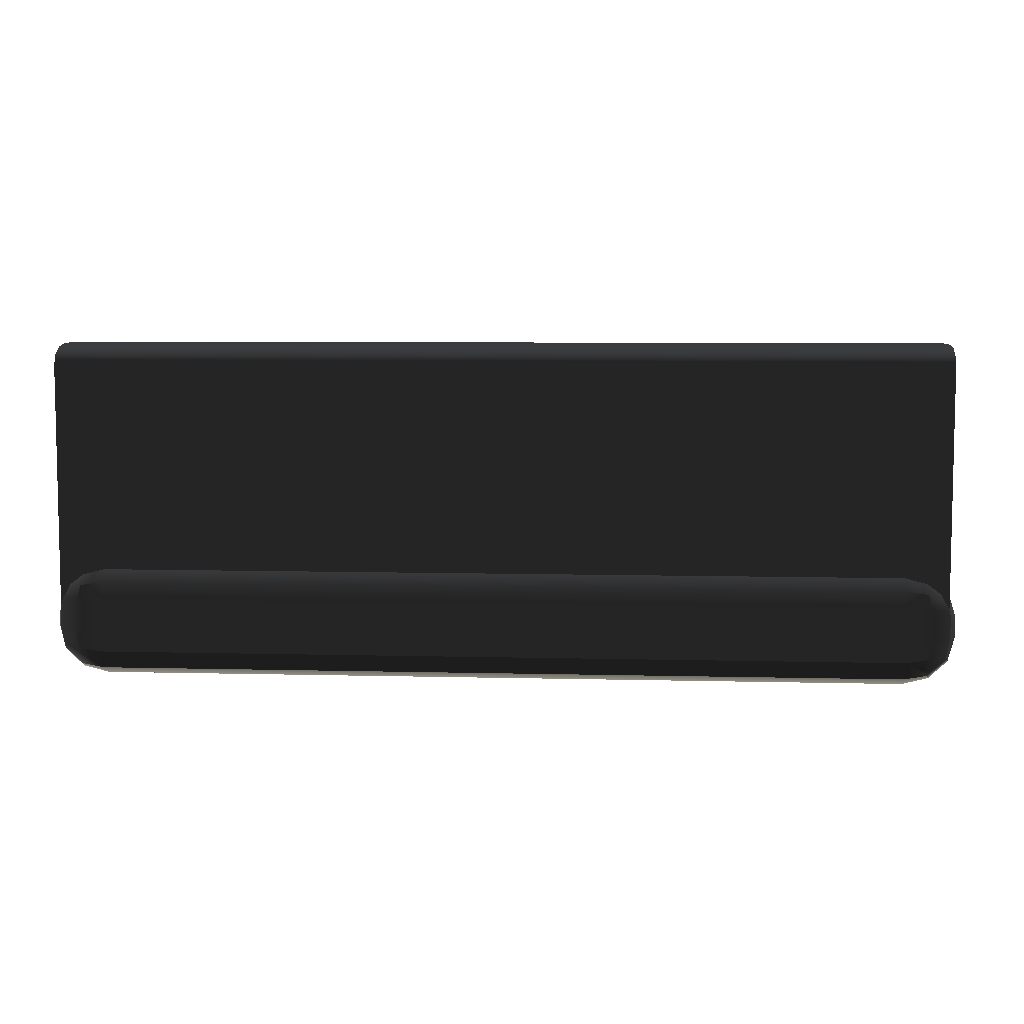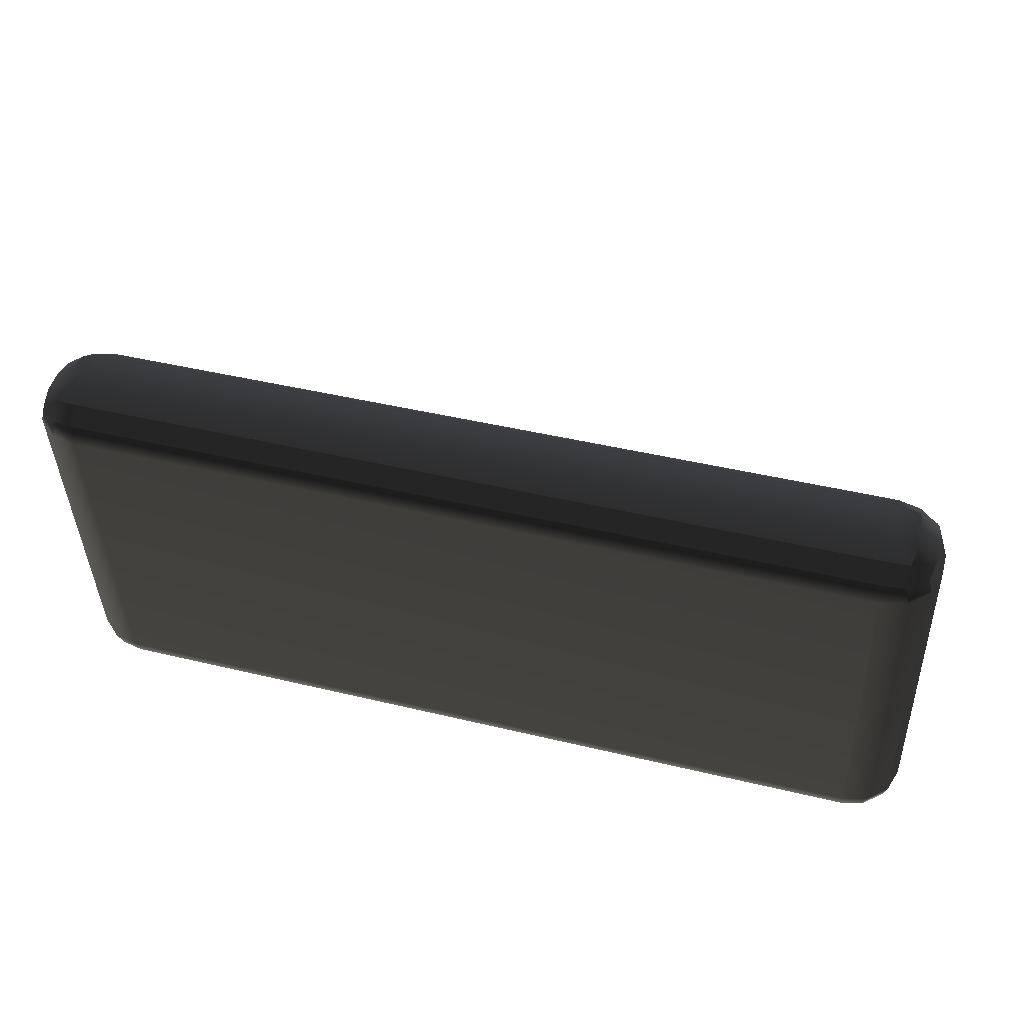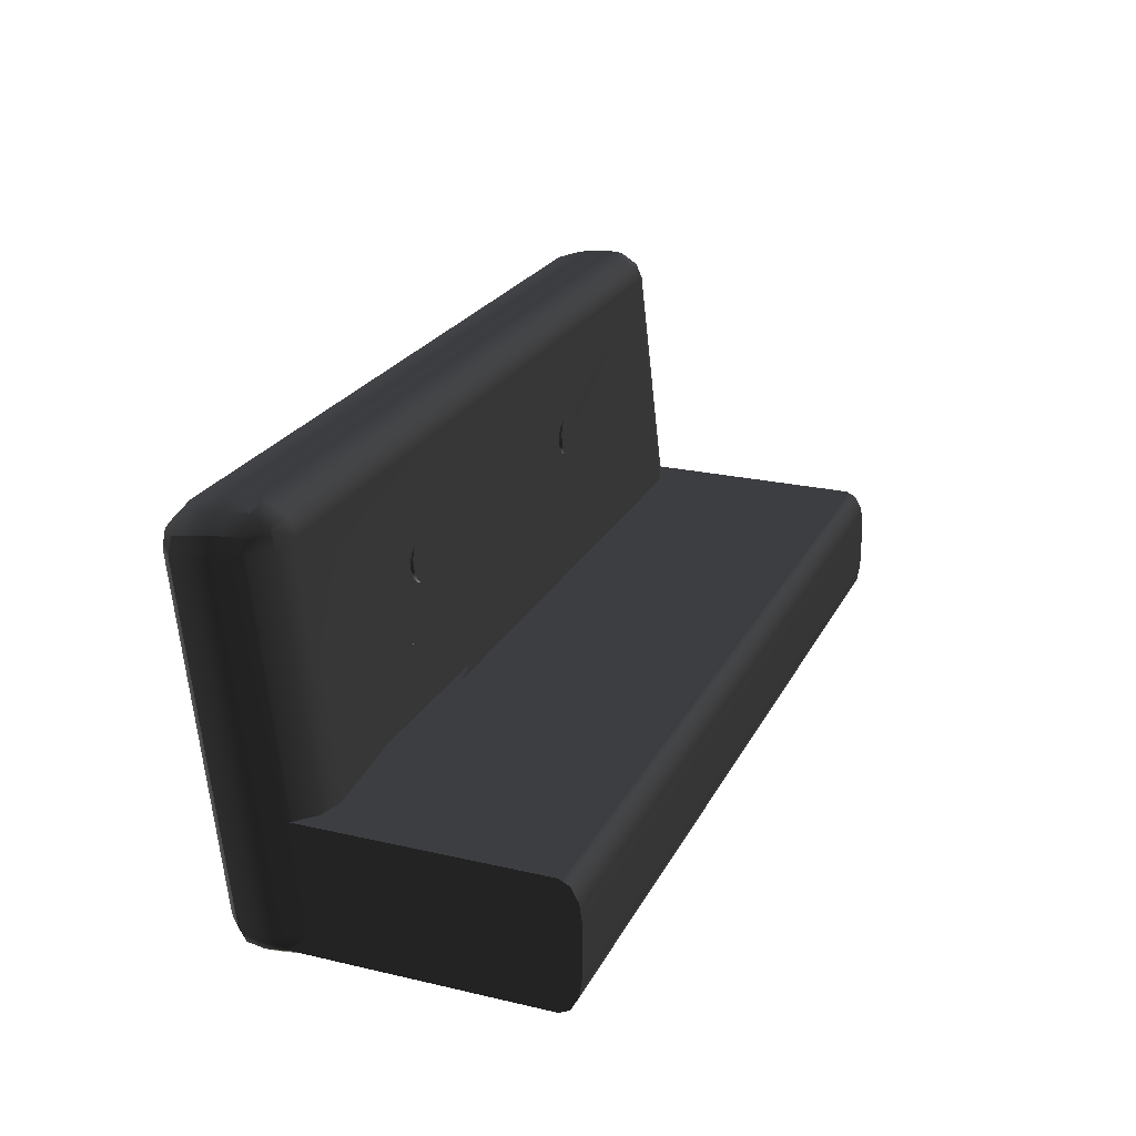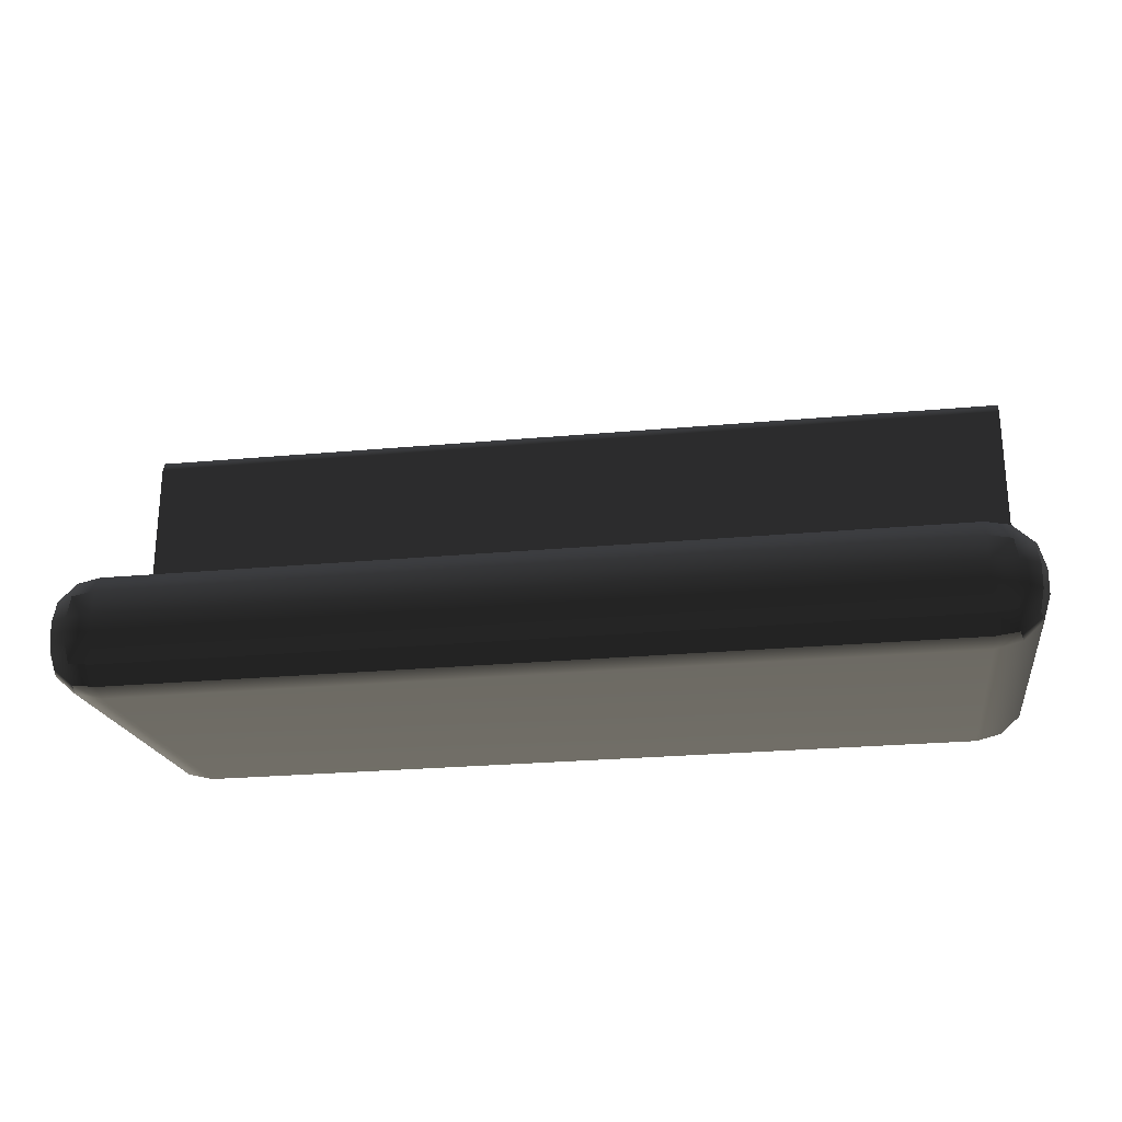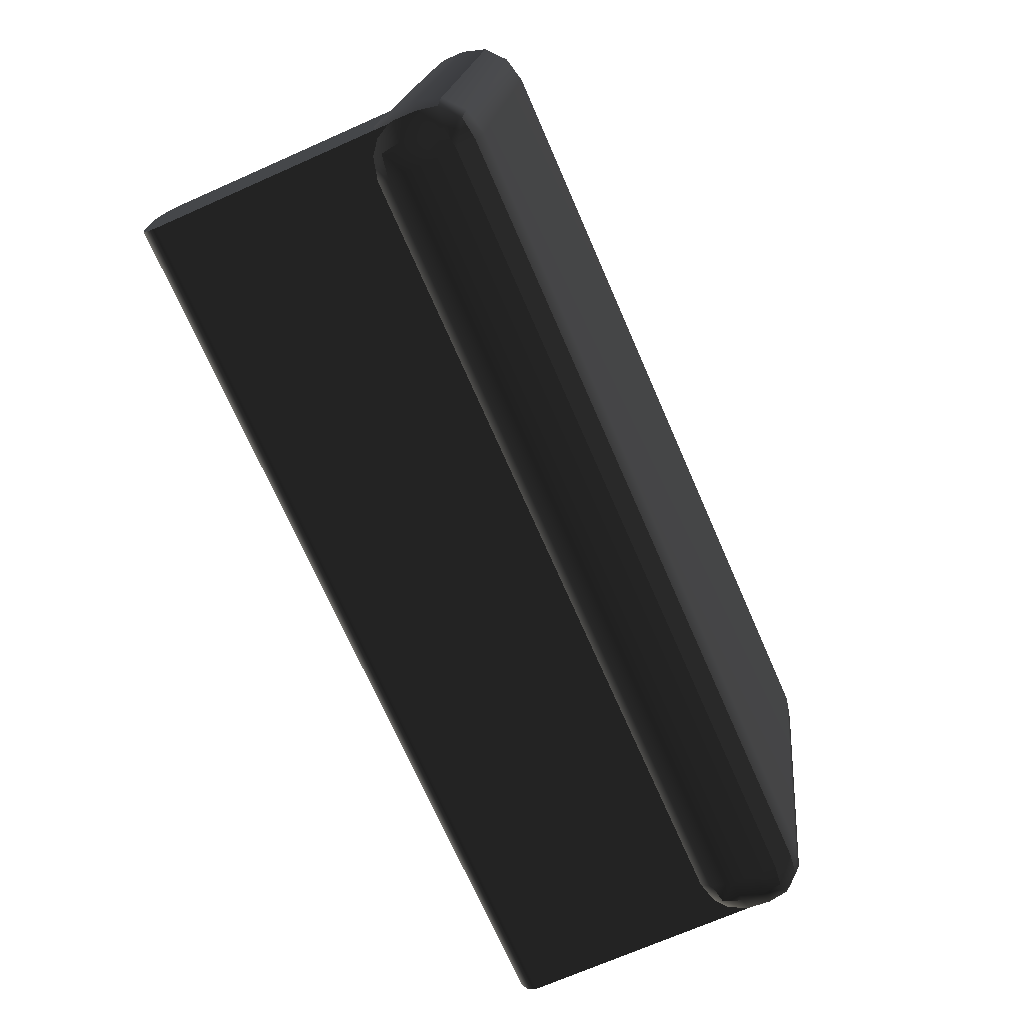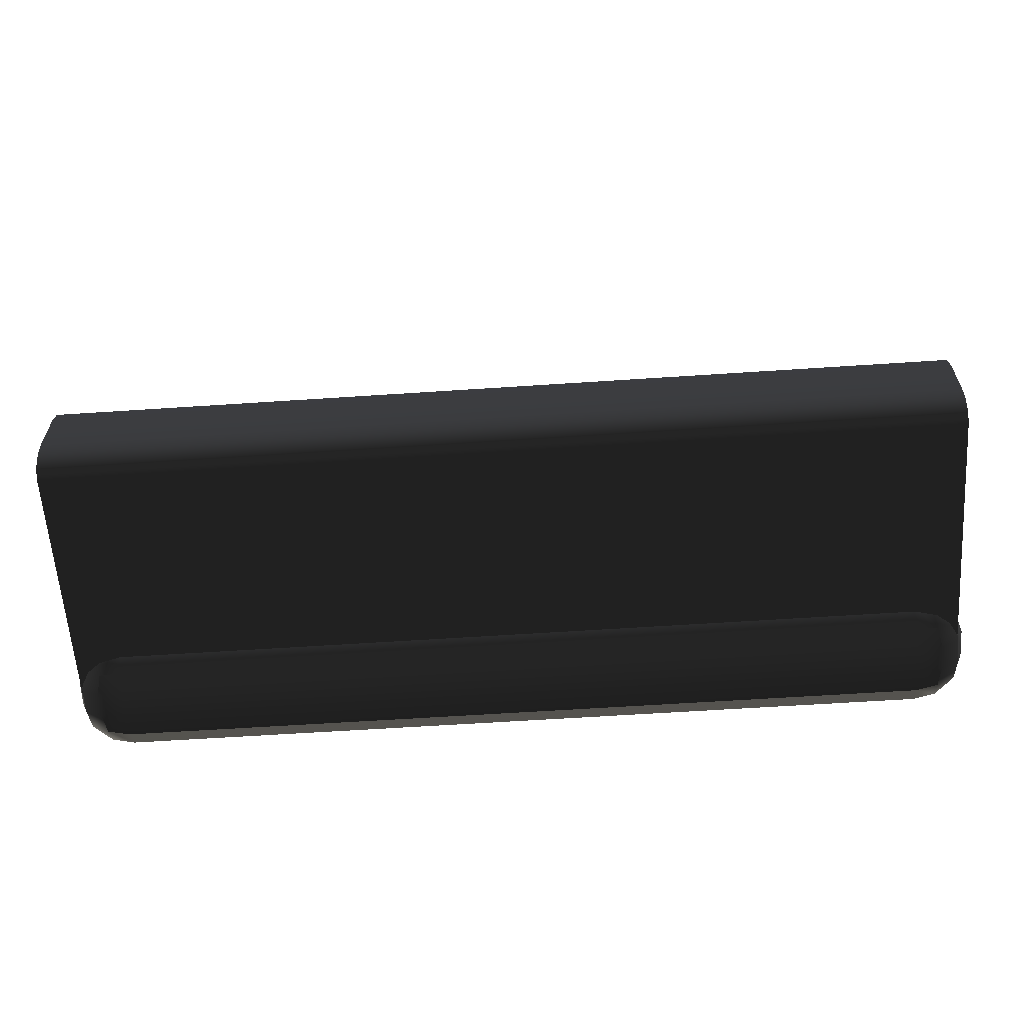
<metadata>
{"format":"obj","ext":"obj","renderer":"f3d","projection":"perspective","resolution":1024,"background":"white","views":[{"elev":6.8,"azim":4.3,"up":"+Z"},{"elev":43.4,"azim":-164.1,"up":"+Y"},{"elev":23.3,"azim":-68.6,"up":"+Y"},{"elev":-25.5,"azim":-171.7,"up":"+Z"},{"elev":-71.6,"azim":113.7,"up":"+Y"},{"elev":-61.1,"azim":3.9,"up":"+Y"}]}
</metadata>
<code>
g default
v 2.774 -6.013 2.074
v 0.8944 -5.65 2.085
v 2.778 -5.989 2.071
v 2.789 -5.968 2.068
v 2.806 -5.951 2.066
v 3.557 -5.637 1.715
v 3.557 -5.584 1.766
v 0.8944 -5.584 1.766
v 0.8944 -5.637 1.715
v 2.827 -5.94 2.065
v 3.557 -5.557 1.84
v 0.8944 -5.557 1.84
v 3.631 -6.858 1.871
v 3.557 -6.809 1.832
v 3.557 -6.868 1.86
v 3.557 -6.905 1.921
v 3.557 -6.912 2
v 3.631 -6.895 1.931
v 3.643 -6.806 1.853
v 3.643 -6.895 1.998
v 3.693 -6.851 1.926
v 3.557 -5.65 2.085
v 3.557 -5.547 1.917
v 0.8944 -5.547 1.917
v 3.643 -6.885 2.075
v 3.557 -6.902 2.077
v 3.631 -6.867 2.14
v 3.557 -6.875 2.151
v 3.706 -6.799 1.909
v 3.729 -6.789 1.985
v 3.706 -6.85 1.993
v 2.806 -6.073 2.093
v 2.789 -6.056 2.091
v 2.851 -6.011 2.086
v 2.778 -6.035 2.089
v 2.827 -6.084 2.094
v 2.774 -6.011 2.086
v 2.851 -6.088 2.095
v 2.774 -6.011 2.086
v 2.778 -5.988 2.083
v 2.851 -6.011 2.086
v 2.806 -6.075 2.081
v 2.827 -6.086 2.082
v 3.557 -6.758 2.215
v 2.874 -6.084 2.094
v 2.851 -6.089 2.083
v 2.778 -5.988 2.083
v 2.789 -5.966 2.081
v 3.557 -5.554 1.995
v 0.8944 -5.554 1.995
v 2.896 -6.073 2.093
v 2.874 -6.086 2.082
v 2.806 -5.949 2.079
v 2.913 -6.056 2.091
v 2.896 -6.075 2.081
v 2.827 -5.938 2.078
v 2.923 -6.035 2.089
v 2.913 -6.058 2.079
v 2.851 -5.935 2.077
v 2.927 -6.011 2.086
v 2.923 -6.037 2.076
v 2.874 -5.938 2.078
v 3.631 -6.816 2.19
v 3.693 -6.823 2.135
v 2.923 -5.988 2.083
v 2.896 -5.949 2.079
v 2.913 -5.966 2.081
v 3.706 -6.84 2.069
v 3.729 -6.778 2.062
v 3.557 -5.591 2.057
v 0.8944 -5.591 2.057
v 3.557 -6.823 2.202
v 3.706 -6.768 2.139
v 3.643 -6.761 2.195
v 2.789 -6.058 2.079
v 2.789 -6.058 2.079
v 2.806 -6.075 2.081
v 2.778 -6.037 2.076
v 2.778 -6.037 2.076
v 2.827 -6.086 2.082
v 2.774 -6.013 2.074
v 2.851 -6.089 2.083
v 2.778 -5.989 2.071
v 2.851 -5.936 2.065
v 2.927 -6.013 2.074
v 2.874 -5.94 2.065
v 2.874 -6.086 2.082
v 2.923 -5.989 2.071
v 2.896 -5.951 2.066
v 2.913 -5.968 2.068
v 2.789 -5.968 2.068
v 2.896 -6.075 2.081
v 2.806 -5.951 2.066
v 2.913 -6.058 2.079
v 2.827 -5.94 2.065
v 2.923 -6.037 2.076
v 2.851 -5.936 2.065
v 2.927 -6.013 2.074
v 2.874 -5.94 2.065
v 2.923 -5.989 2.071
v 2.896 -5.951 2.066
v 2.913 -5.968 2.068
v 3.557 -5.701 1.702
v 3.631 -5.643 1.727
v 3.643 -5.698 1.722
v 3.631 -5.592 1.777
v 3.693 -5.636 1.782
v 3.706 -5.691 1.778
v 3.729 -5.681 1.855
v 3.643 -5.574 1.842
v 3.706 -5.619 1.847
v 3.643 -5.564 1.919
v 3.631 -5.564 1.986
v 3.706 -5.609 1.924
v 3.729 -5.671 1.931
v 3.693 -5.609 1.991
v 3.631 -5.601 2.046
v 3.706 -5.66 2.008
v 3.643 -5.653 2.064
v 0.8944 -5.701 1.702
v 0.8944 -6.758 2.215
v 1.716 -5.949 2.069
v 1.733 -5.966 2.071
v 1.671 -6.011 2.077
v 1.744 -5.988 2.074
v 1.695 -5.938 2.068
v 1.748 -6.011 2.077
v 1.671 -5.935 2.068
v 1.744 -6.035 2.079
v 1.648 -5.938 2.068
v 1.733 -6.056 2.082
v 1.626 -5.949 2.069
v 1.716 -6.073 2.084
v 1.609 -5.966 2.071
v 1.695 -6.084 2.085
v 1.599 -5.988 2.074
v 1.671 -6.088 2.085
v 1.595 -6.011 2.077
v 1.648 -6.084 2.085
v 1.599 -6.035 2.079
v 1.626 -6.073 2.084
v 1.609 -6.056 2.082
v 1.733 -5.968 2.056
v 1.716 -5.951 2.055
v 1.744 -5.99 2.058
v 1.695 -5.94 2.054
v 1.748 -6.013 2.061
v 1.671 -5.936 2.054
v 1.744 -6.037 2.064
v 1.648 -5.94 2.055
v 1.733 -6.058 2.067
v 1.626 -5.951 2.057
v 1.716 -6.075 2.069
v 1.609 -5.968 2.06
v 1.695 -6.086 2.071
v 1.599 -5.989 2.063
v 0.8199 -5.601 2.046
v 0.8944 -6.809 1.832
v 1.671 -6.089 2.072
v 1.595 -6.013 2.065
v 0.8199 -5.564 1.986
v 0.8082 -5.653 2.064
v 1.648 -6.086 2.073
v 1.599 -6.036 2.068
v 1.626 -6.075 2.072
v 1.609 -6.058 2.07
v 0.8082 -5.564 1.919
v 0.758 -5.609 1.991
v 0.8944 -6.823 2.202
v 0.8082 -5.574 1.842
v 0.8199 -5.592 1.777
v 0.745 -5.66 2.008
v 0.7219 -5.671 1.931
v 0.745 -5.609 1.924
v 0.8944 -6.875 2.151
v 0.758 -5.636 1.782
v 0.8199 -5.643 1.727
v 0.745 -5.619 1.847
v 0.7219 -5.681 1.855
v 0.745 -5.691 1.778
v 0.8082 -5.698 1.722
v 0.8944 -6.902 2.077
v 0.8944 -6.912 2
v 0.8944 -6.905 1.921
v 0.8944 -6.868 1.86
v 0.8199 -6.816 2.19
v 0.8082 -6.761 2.195
v 0.8199 -6.867 2.14
v 0.758 -6.823 2.135
v 0.745 -6.768 2.139
v 0.7219 -6.778 2.062
v 0.8082 -6.885 2.075
v 0.745 -6.84 2.069
v 0.8082 -6.895 1.998
v 0.8199 -6.895 1.931
v 0.745 -6.85 1.993
v 0.758 -6.851 1.926
v 0.7219 -6.789 1.985
v 0.8199 -6.858 1.871
v 0.745 -6.799 1.909
v 0.8082 -6.806 1.853
g polySurface1300 sillon2_pCube8polySurface4
f 6 7 8 9
f 7 11 12 8
f 14 15 13 19
f 18 16 17 20
f 13 18 21
f 11 23 24 12
f 27 25 26 28
f 30 29 21 31
f 32 33 34
f 33 35 34
f 36 32 34
f 35 37 34
f 38 36 34
f 13 15 16 18
f 39 40 41
f 45 38 34
f 47 48 34
f 23 49 50 24
f 51 45 34
f 48 53 34
f 54 51 34
f 53 56 34
f 57 54 34
f 56 59 34
f 60 57 34
f 59 62 34
f 27 63 64
f 65 60 34
f 62 66 34
f 67 65 34
f 69 68 64 73
f 66 67 34
f 70 22 2 71
f 49 70 71 50
f 63 72 44 74
f 21 29 19 13
f 20 17 26 25
f 18 20 31 21
f 42 75 76 77
f 75 78 79 76
f 43 42 77 80
f 76 33 32 77
f 79 35 33 76
f 77 32 36 80
f 78 1 81 79
f 81 37 35 79
f 46 43 80 82
f 80 36 38 82
f 31 20 25 68
f 1 3 83 81
f 22 61 85 88 90 89 86 84 10 5 4 3 1 2
f 83 47 37 81
f 52 46 82 87
f 40 39 37 47
f 82 38 45 87
f 3 4 91 83
f 91 48 47 83
f 55 52 87 92
f 39 41 34 37
f 87 45 51 92
f 41 40 47 34
f 4 5 93 91
f 93 53 48 91
f 58 55 92 94
f 92 51 54 94
f 64 68 25 27
f 27 28 72 63
f 30 31 68 69
f 5 10 95 93
f 95 56 53 93
f 61 58 94 96
f 94 54 57 96
f 10 84 97 95
f 97 59 56 95
f 85 61 96 98
f 96 57 60 98
f 84 86 99 97
f 99 62 59 97
f 88 85 98 100
f 98 60 65 100
f 86 89 101 99
f 90 88 100 102
f 89 90 102 101
f 101 66 62 99
f 100 65 67 102
f 102 67 66 101
f 104 6 103 105
f 63 74 73 64
f 106 104 107
f 14 19 105 103
f 11 7 106 110
f 107 108 109 111
f 23 112 113 49
f 19 29 108 105
f 116 114 115 118
f 22 70 117 119
f 117 113 116
f 29 30 109 108
f 30 69 115 109
f 69 73 118 115
f 74 44 22 119
f 73 74 119 118
f 106 7 6 104
f 104 105 108 107
f 107 111 110 106
f 11 110 112 23
f 111 109 115 114
f 110 111 114 112
f 113 112 114 116
f 117 70 49 113
f 116 118 119 117
f 103 6 9 120
f 121 2 160 164 166 165 163 159 155 153 151 149 1 78 75 42 43 46 52 55 58 61 22 44
f 122 123 124
f 123 125 124
f 126 122 124
f 125 127 124
f 128 126 124
f 127 129 124
f 130 128 124
f 129 131 124
f 132 130 124
f 131 133 124
f 134 132 124
f 133 135 124
f 136 134 124
f 135 137 124
f 138 136 124
f 137 139 124
f 140 138 124
f 139 141 124
f 142 140 124
f 141 142 124
f 143 123 122 144
f 145 125 123 143
f 144 122 126 146
f 147 127 125 145
f 146 126 128 148
f 149 129 127 147
f 148 128 130 150
f 151 131 129 149
f 150 130 132 152
f 153 133 131 151
f 152 132 134 154
f 155 135 133 153
f 154 134 136 156
f 157 71 2 162
f 158 14 103 120
f 159 137 135 155
f 156 136 138 160
f 24 50 161 167
f 163 139 137 159
f 160 138 140 164
f 165 141 139 163
f 164 140 142 166
f 166 142 141 165
f 157 168 161
f 44 72 169 121
f 12 170 171 8
f 168 172 173 174
f 72 28 175 169
f 176 177 171
f 176 178 179 180
f 120 9 177 181
f 28 26 182 175
f 183 182 26 17
f 161 50 71 157
f 17 16 184 183
f 15 14 158 185
f 16 15 185 184
f 157 162 172 168
f 170 12 24 167
f 121 169 186 187
f 168 174 167 161
f 186 188 189
f 188 175 182 192
f 178 170 167 174
f 191 190 189 193
f 171 170 178 176
f 177 9 8 171
f 179 178 174 173
f 195 194 183 184
f 198 196 197 200
f 199 185 158 201
f 195 199 197
f 176 180 181 177
f 162 2 121 187
f 172 162 187 190
f 173 172 190 191
f 179 173 191 198
f 180 179 198 200
f 120 181 201 158
f 181 180 200 201
f 186 169 175 188
f 189 190 187 186
f 188 192 193 189
f 183 194 192 182
f 196 198 191 193
f 194 196 193 192
f 197 196 194 195
f 195 184 185 199
f 199 201 200 197
f 149 147 145 143 144 146 148 150 152 154 156 160 2 1
g default
v 3.703 -6.836 1.97
v 3.703 -6.42 1.97
v 0.7419 -6.42 1.97
v 0.7419 -6.836 1.97
v 3.703 -6.483 2.936
v 3.703 -6.437 2.911
v 3.703 -6.42 2.877
v 3.703 -6.545 2.945
v 0.7419 -6.545 2.945
v 0.7419 -6.42 2.877
v 0.7419 -6.437 2.911
v 0.7419 -6.483 2.936
v 3.703 -6.819 2.911
v 3.703 -6.773 2.936
v 3.703 -6.711 2.945
v 3.703 -6.836 2.877
v 0.7419 -6.773 2.936
v 0.7419 -6.819 2.911
v 0.7419 -6.836 2.877
v 0.7419 -6.711 2.945
g sillon2_pCube8polySurface4 polySurface1299
f 203 208 211 204
f 205 220 217 202
f 216 221 210 209
f 205 202 203 204
f 208 207 212 211
f 207 206 213 212
f 206 209 210 213
f 216 215 218 221
f 215 214 219 218
f 214 217 220 219
f 214 215 216 209 206 207 208 203 202 217
f 218 219 220 205 204 211 212 213 210 221

</code>
